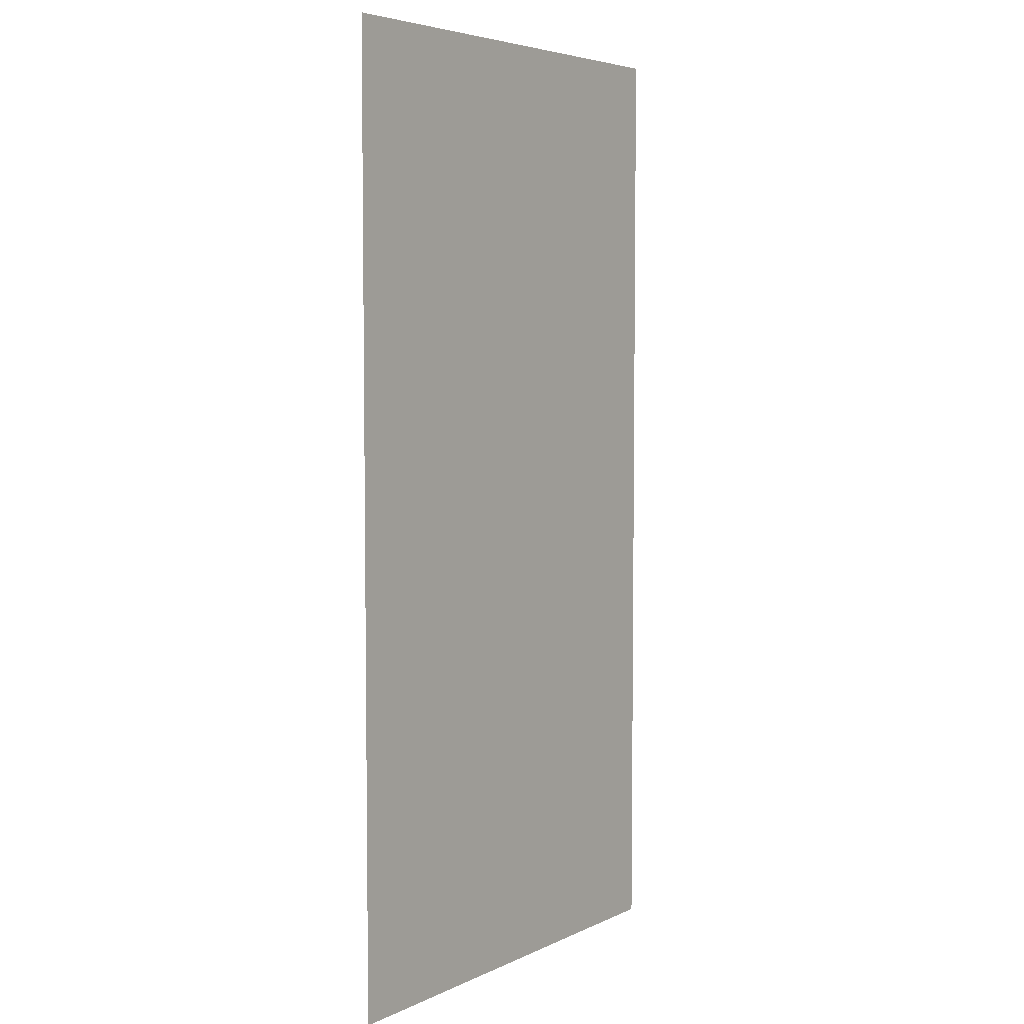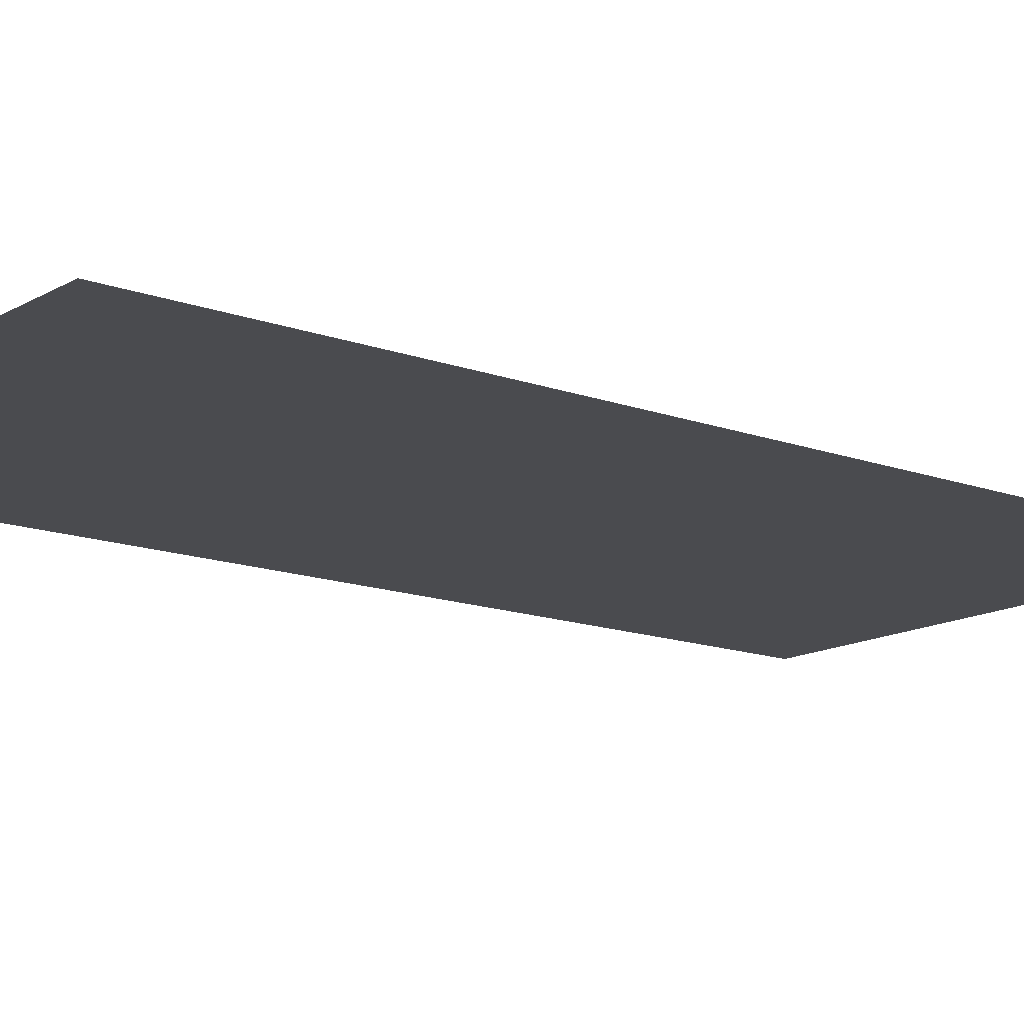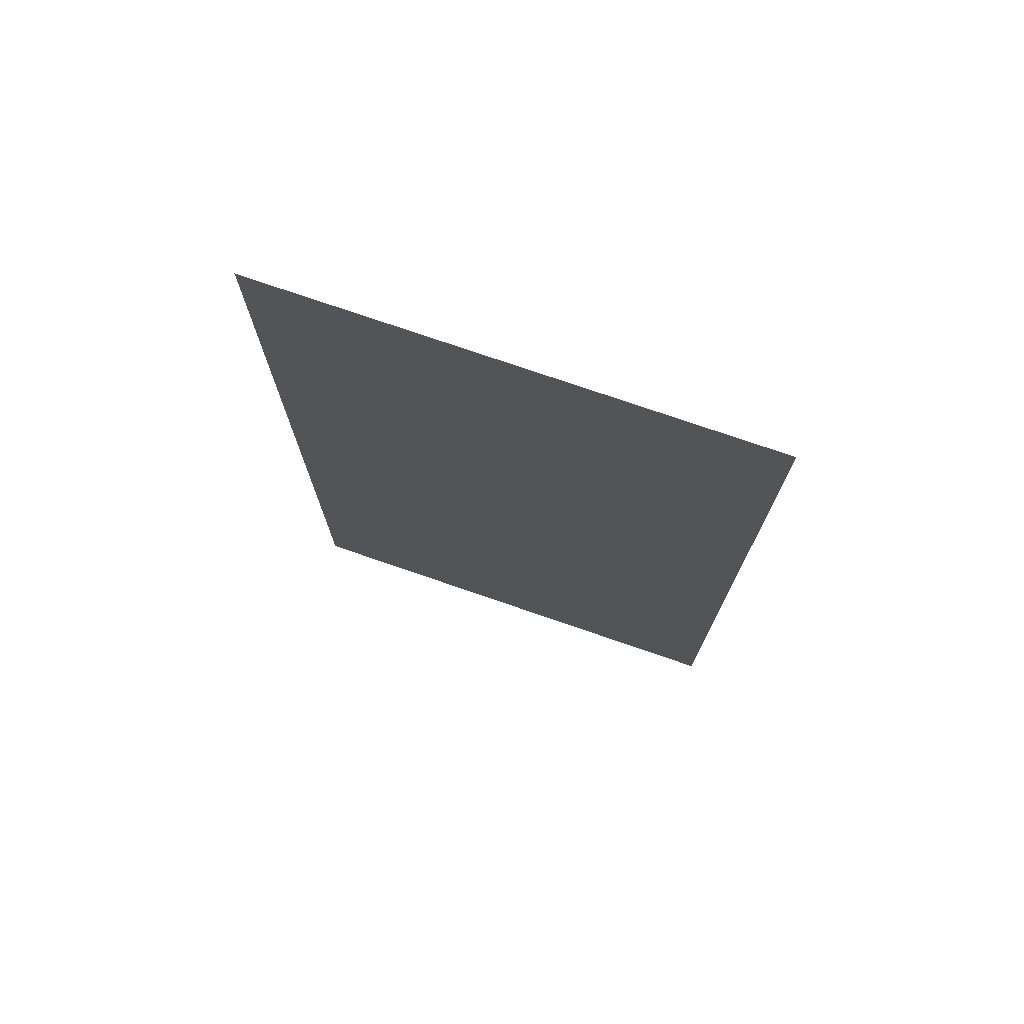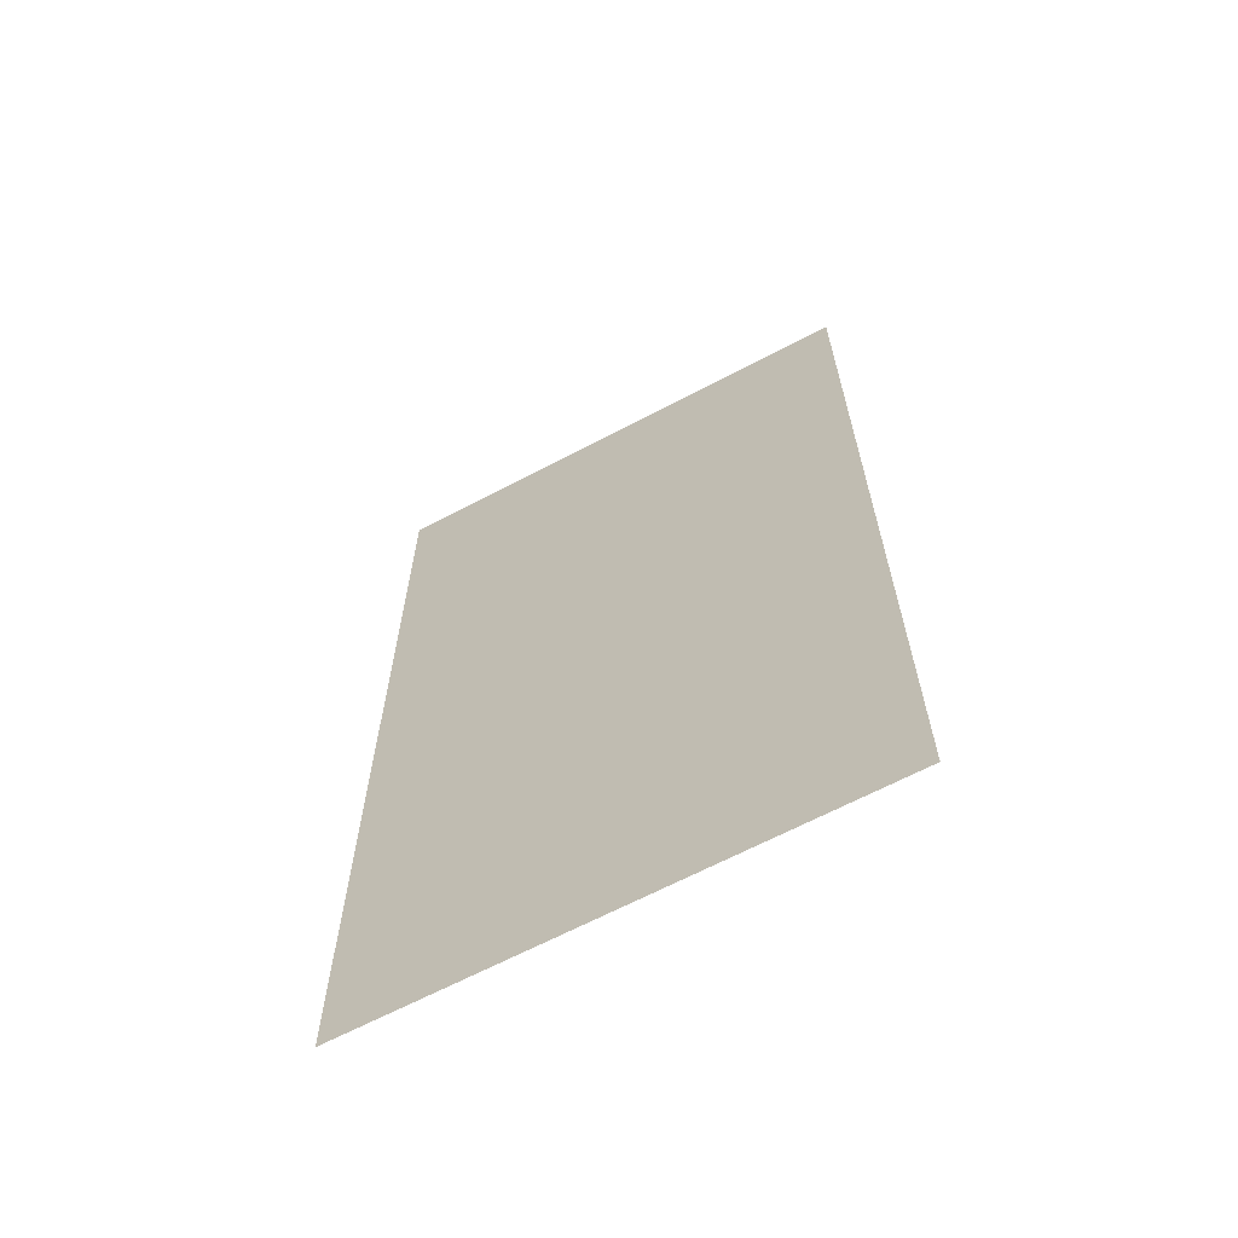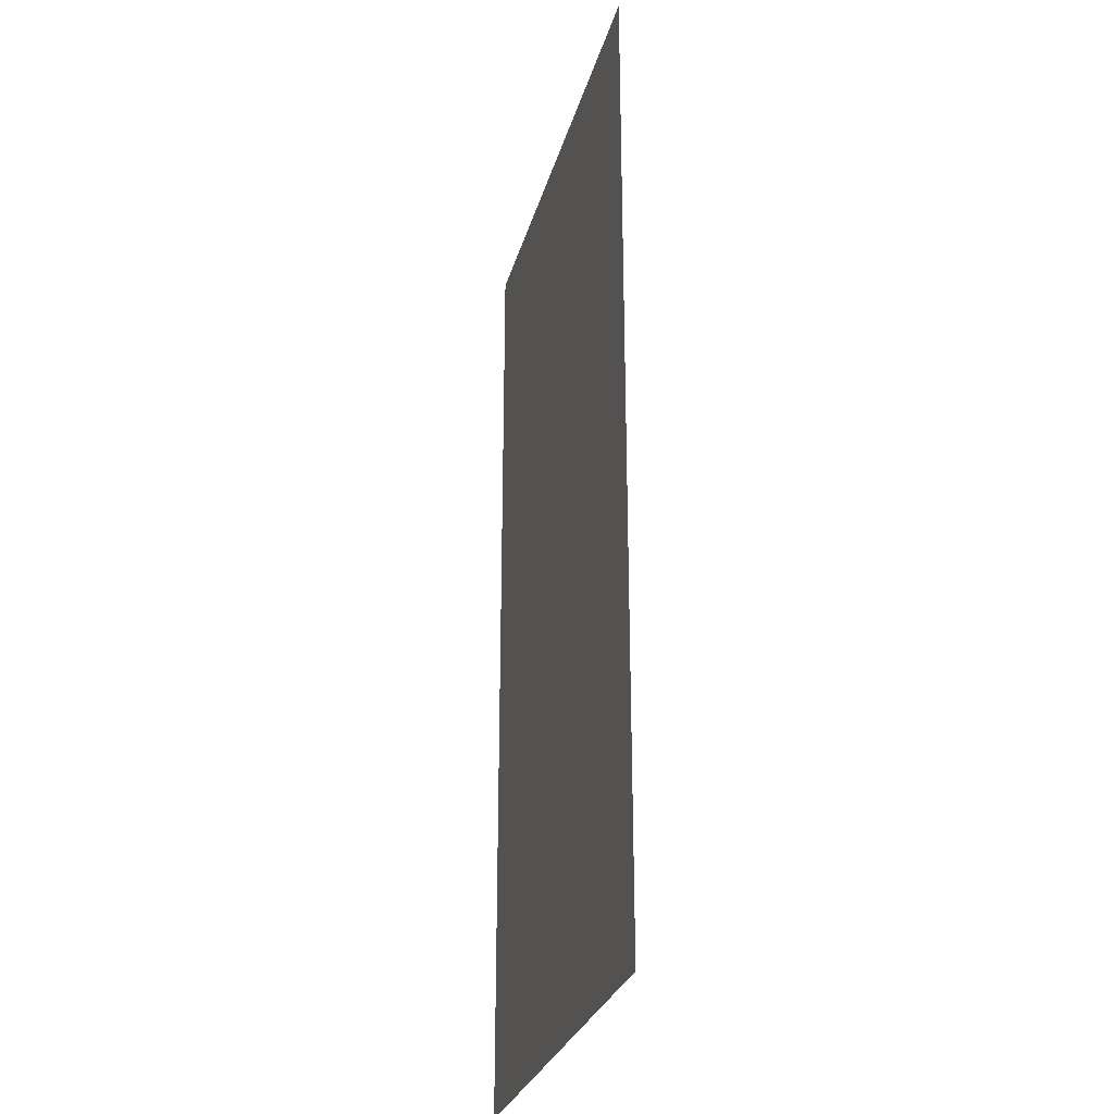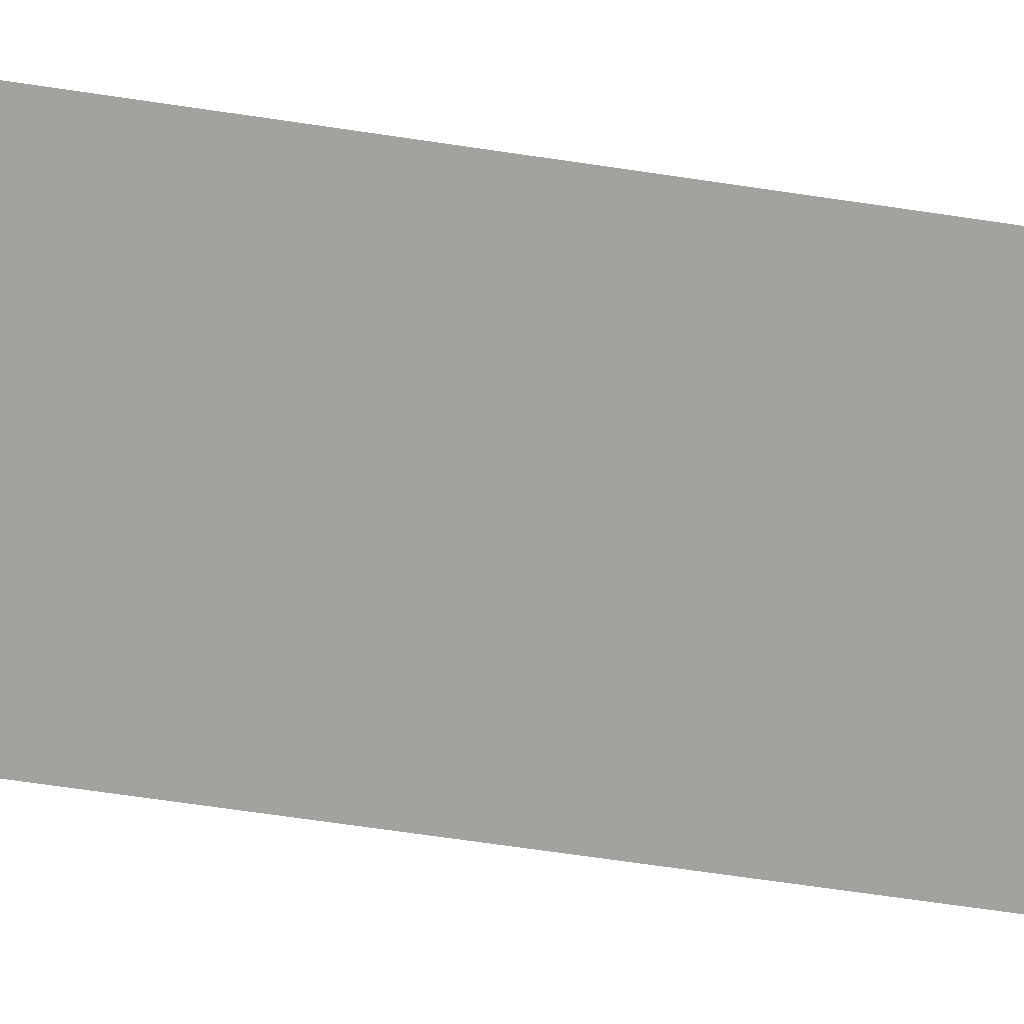
<metadata>
{"format":"obj","ext":"obj","renderer":"f3d","projection":"perspective","resolution":1024,"background":"white","views":[{"elev":5.1,"azim":125.3,"up":"+Y"},{"elev":-14.3,"azim":-128.8,"up":"+Z"},{"elev":75.6,"azim":19.0,"up":"+Y"},{"elev":-65.8,"azim":27.9,"up":"+Y"},{"elev":-28.1,"azim":-104.4,"up":"+Y"},{"elev":-72.4,"azim":81.8,"up":"+Z"}]}
</metadata>
<code>
v -2848 -1984 0
v -2880 -1984 0
v -2880 -1952 0
v -2848 -1952 0
v -2848 -2016 0
v -2880 -2016 0
v -2880 -1984 0
v -2848 -1984 0
g Hood2_mesh_0035
f 1 2 3 4
f 5 6 7 8

</code>
